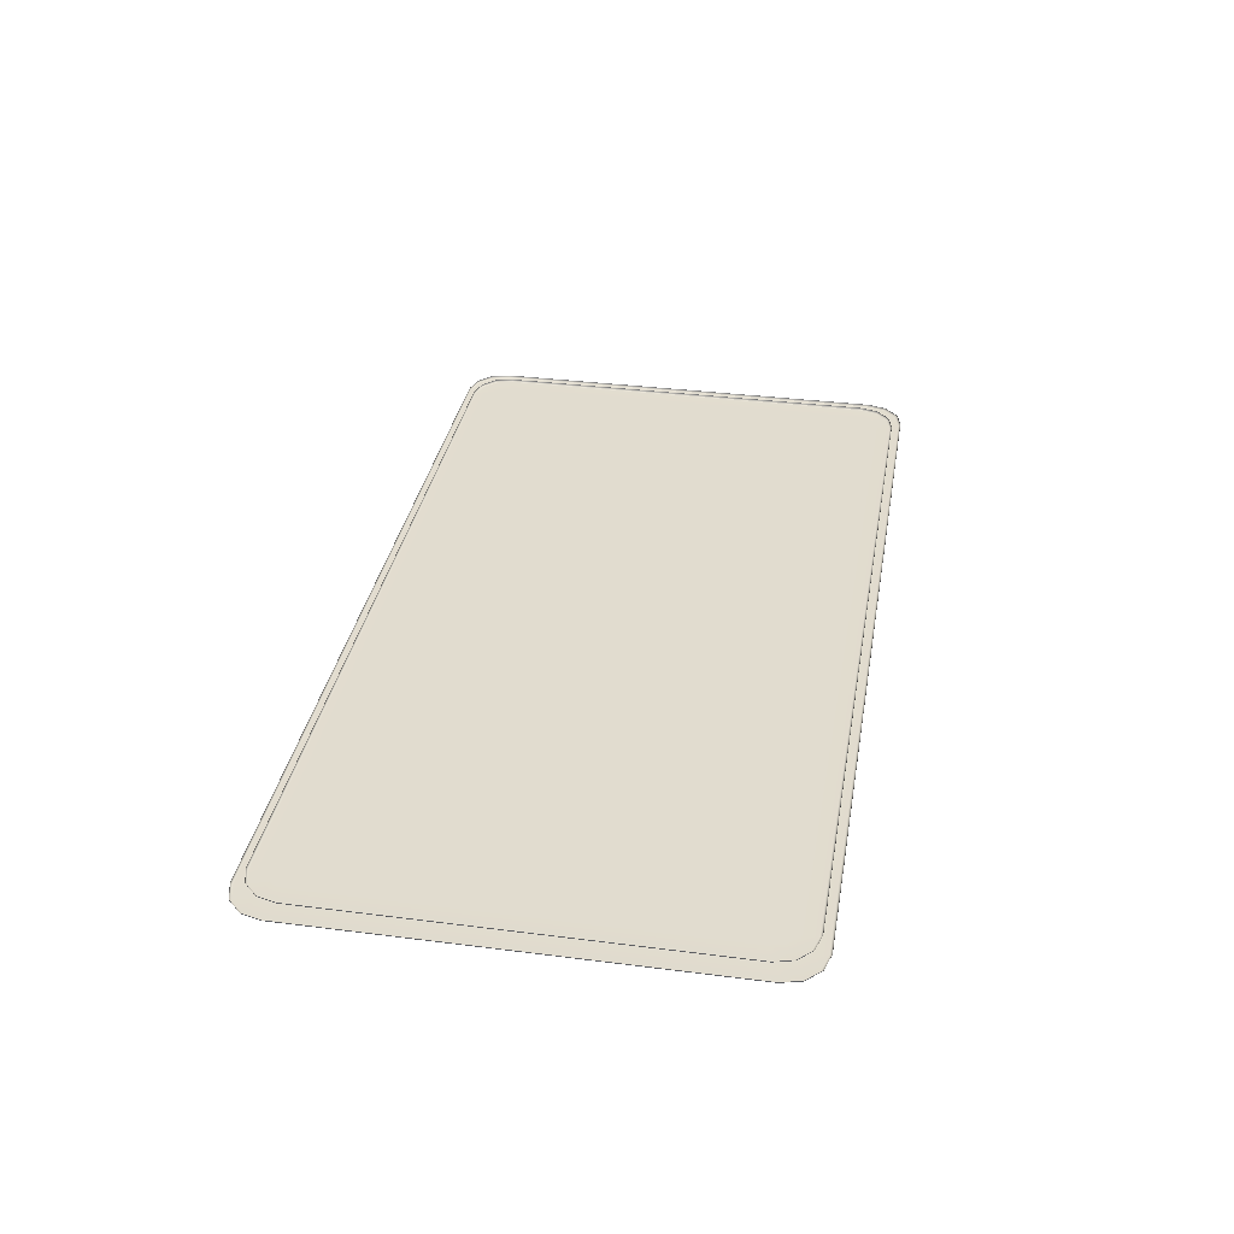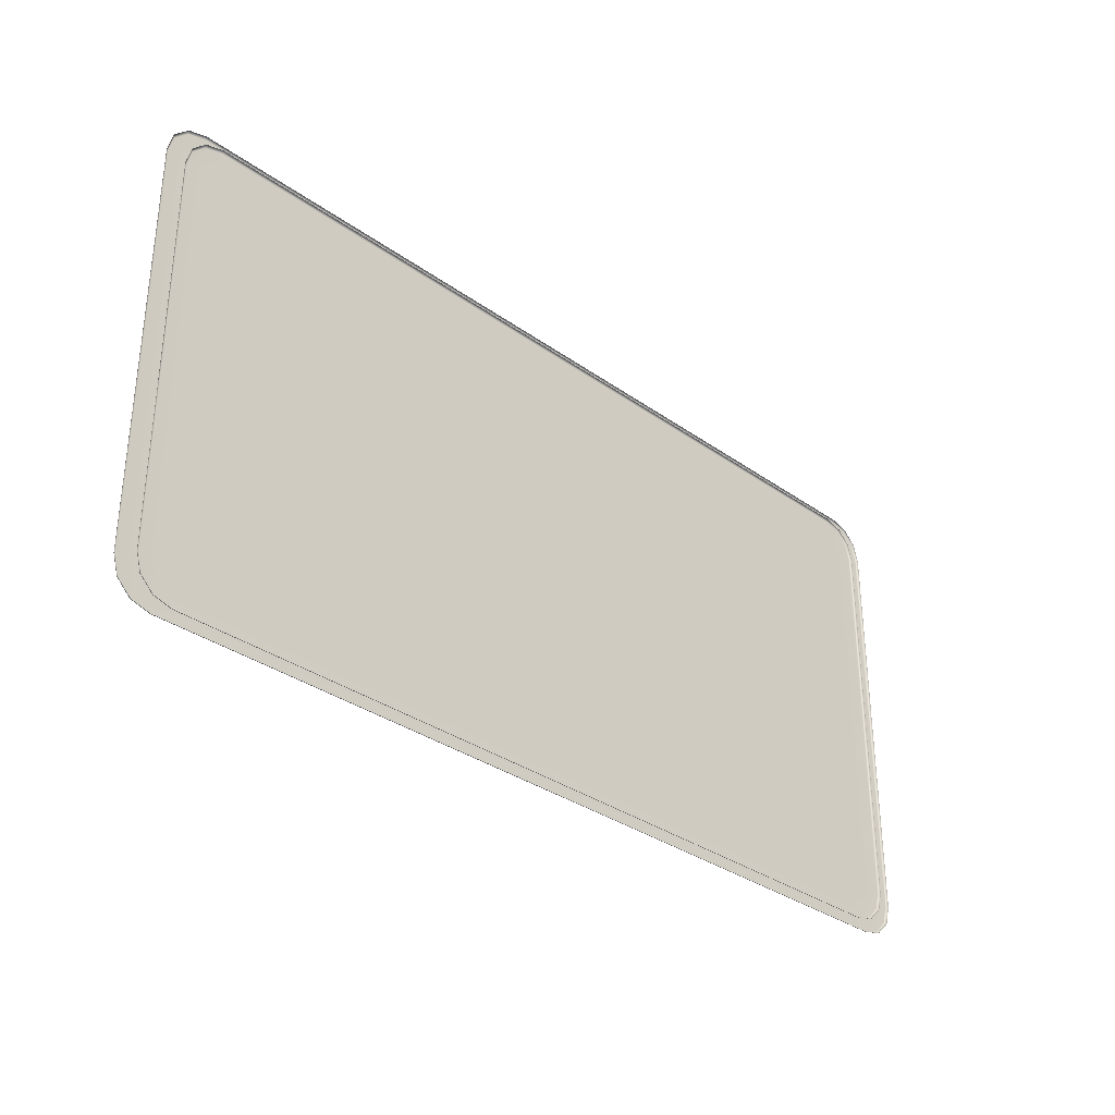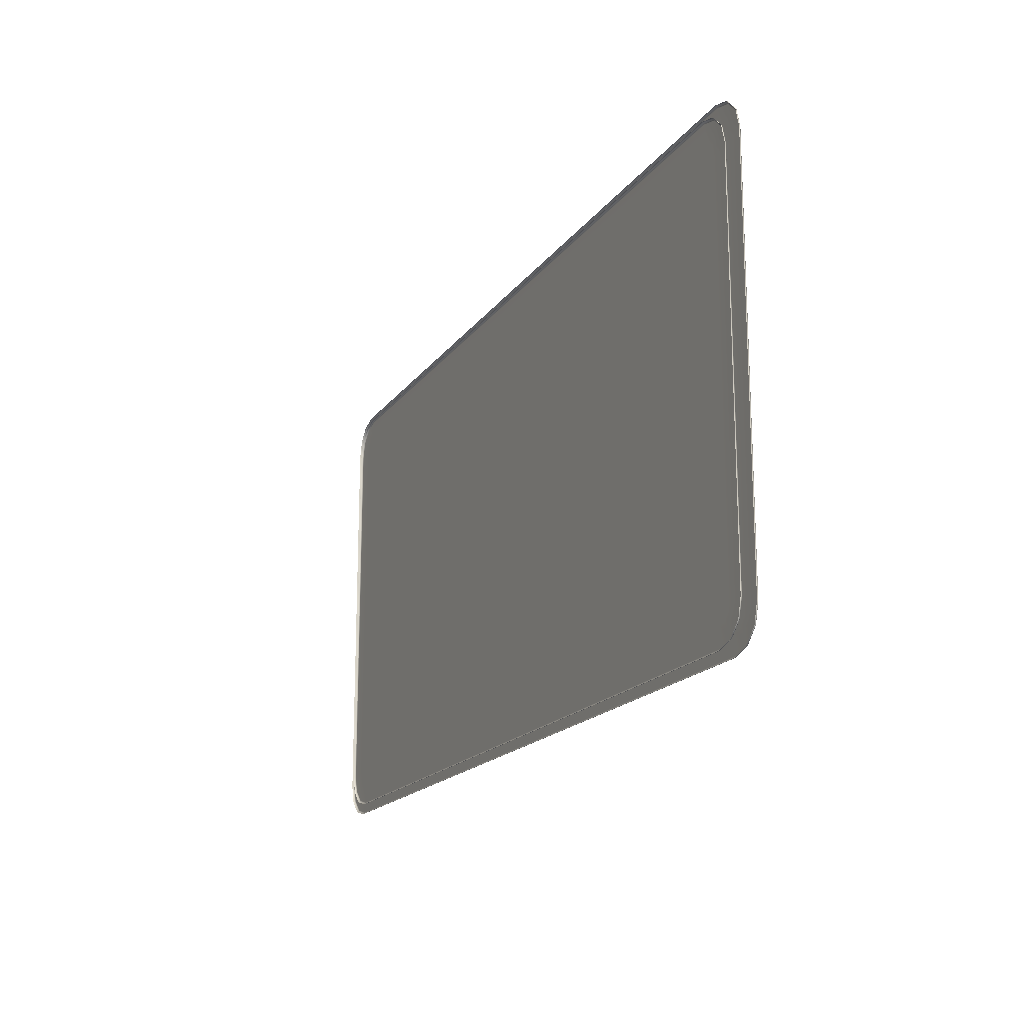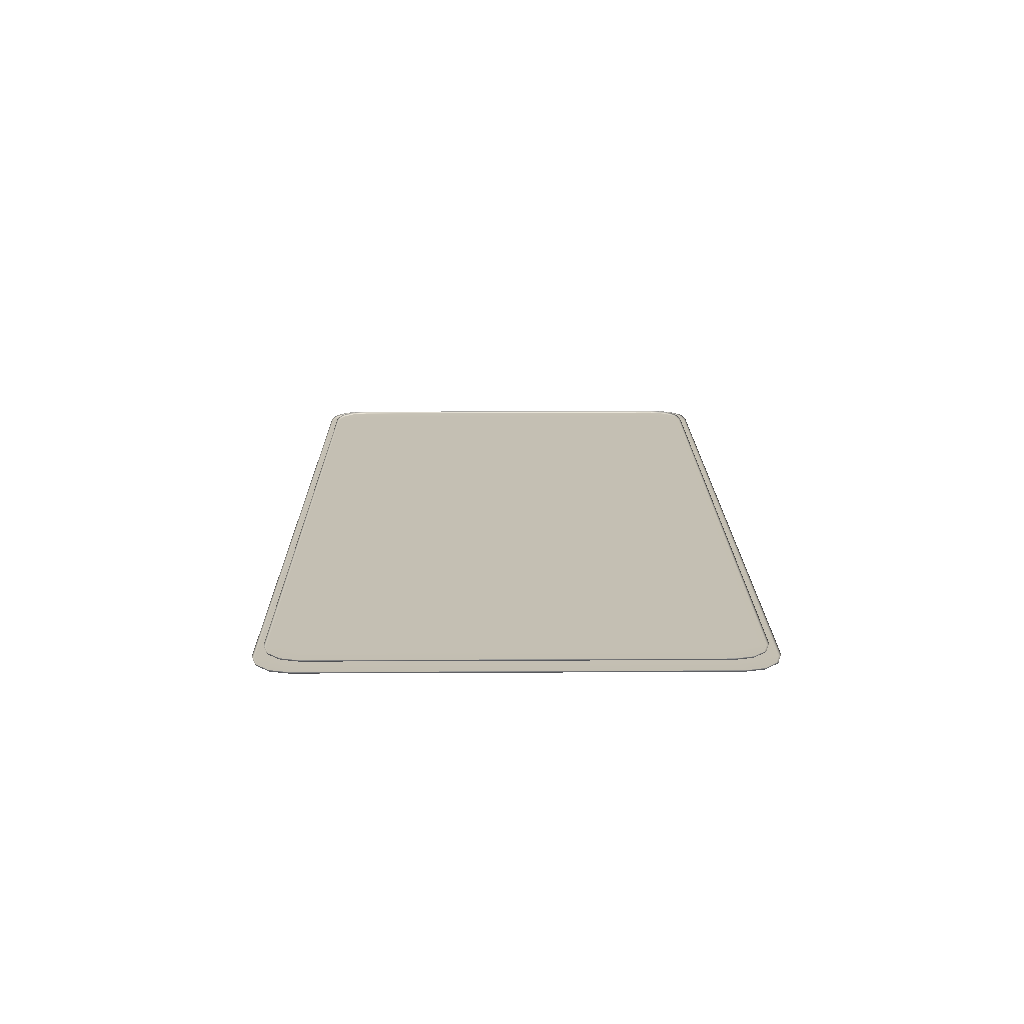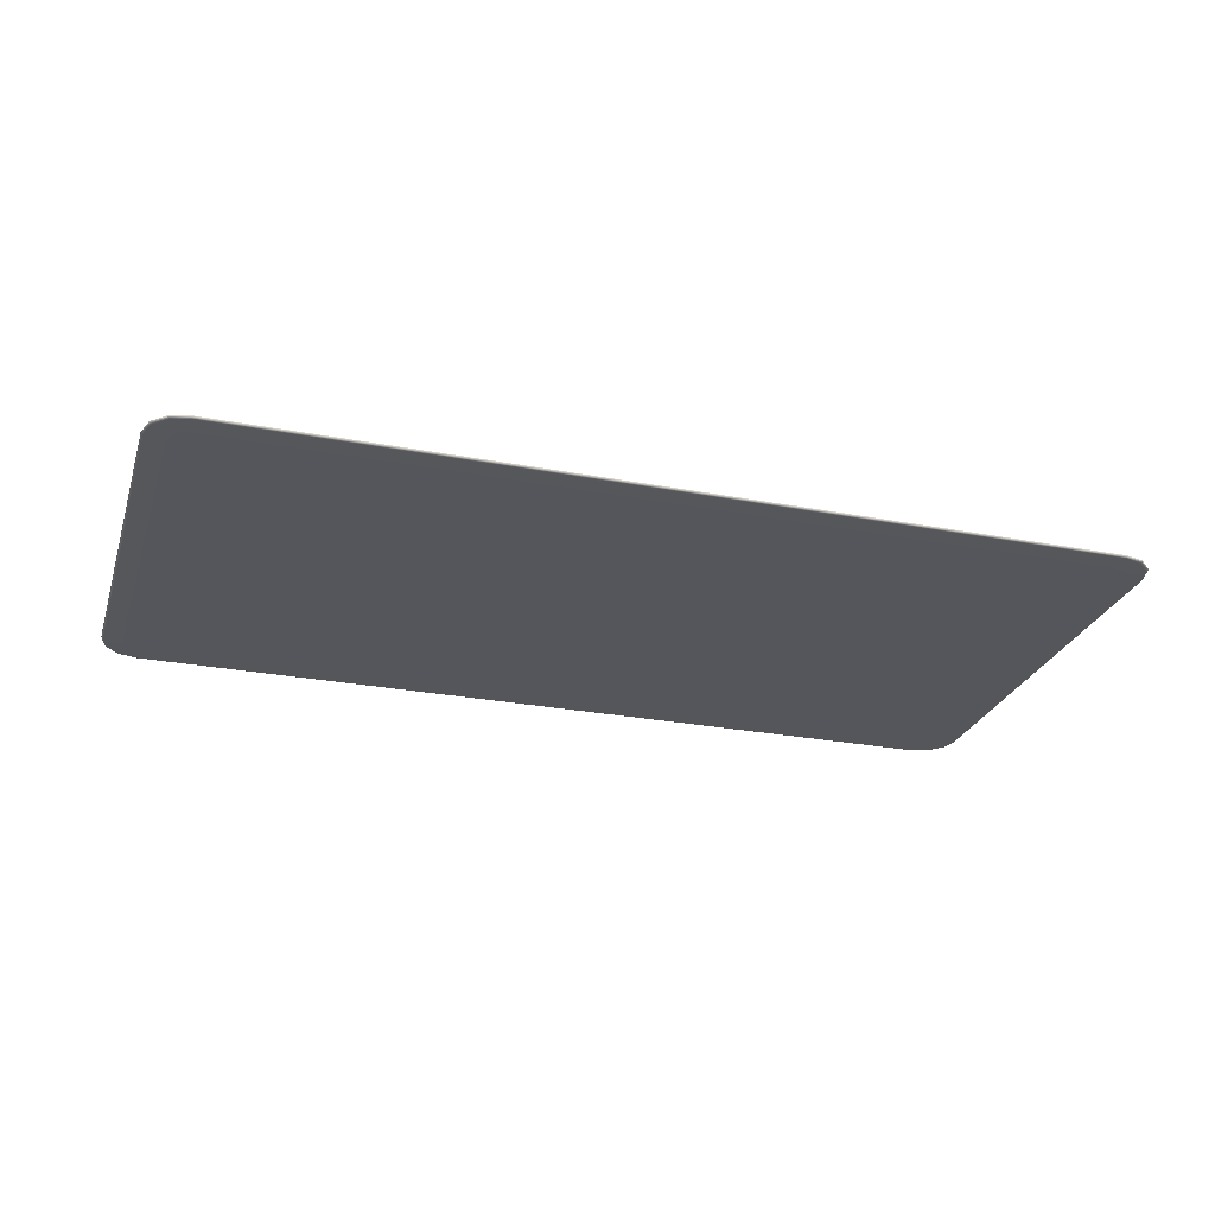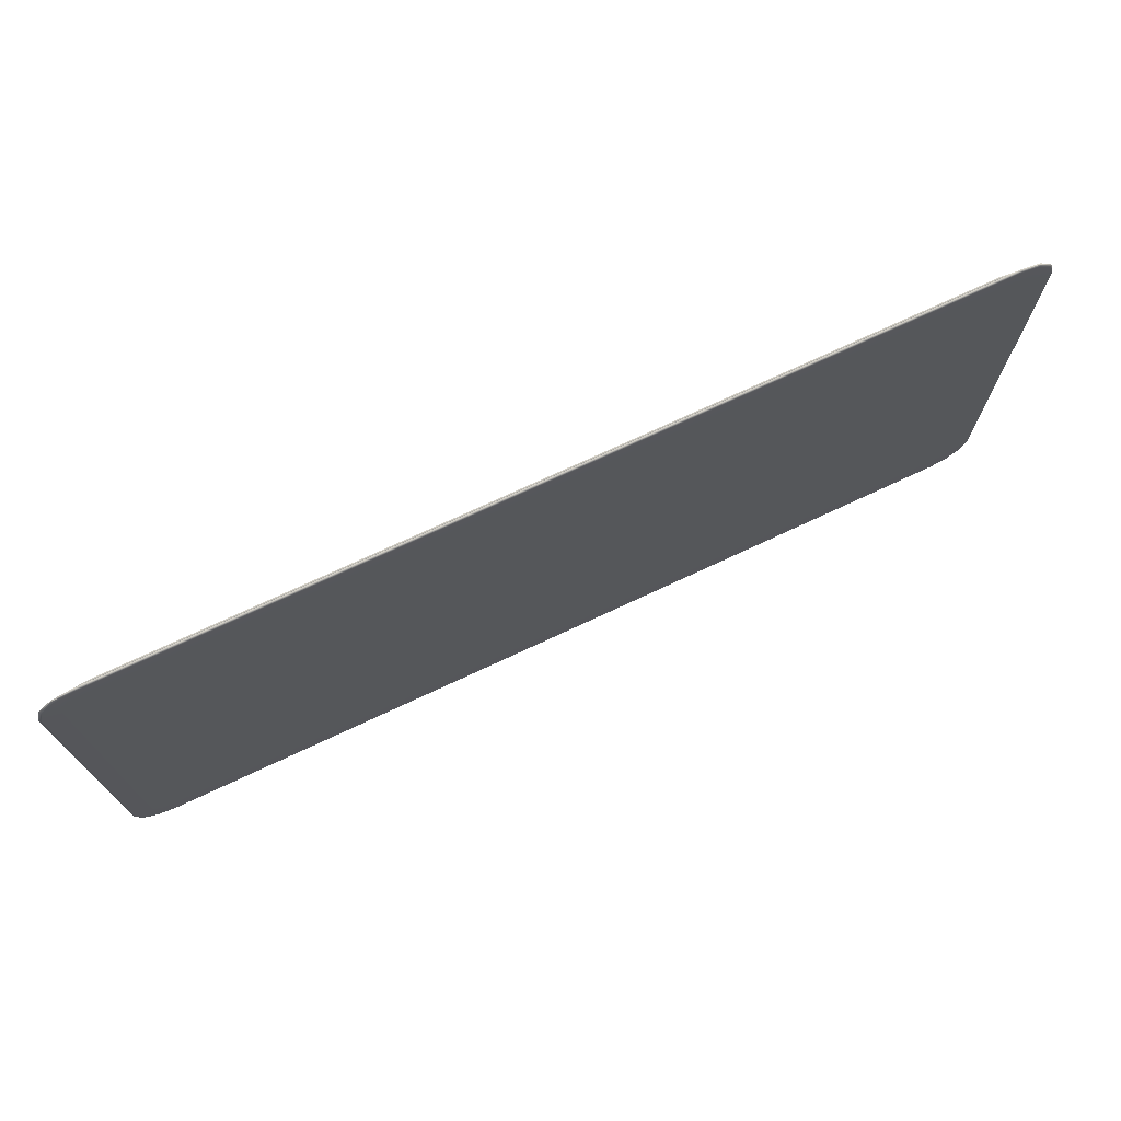
<metadata>
{"format":"obj","ext":"obj","renderer":"f3d","projection":"perspective","resolution":1024,"background":"white","views":[{"elev":34.3,"azim":99.8,"up":"+Y"},{"elev":-32.9,"azim":135.5,"up":"+Z"},{"elev":-17.5,"azim":-114.0,"up":"+Z"},{"elev":17.8,"azim":89.4,"up":"+Y"},{"elev":-26.3,"azim":163.3,"up":"+Y"},{"elev":72.7,"azim":-25.1,"up":"+Z"}]}
</metadata>
<code>
v 4.73 0.3374 2.453
v -4.73 0.3374 2.453
v 4.926 0.3374 -2.257
v 4.926 0.3374 2.257
v 4.848 0.3374 2.436
v 4.909 0.3374 2.375
v -4.73 0.3374 -2.453
v 4.73 0.3374 -2.453
v 4.909 0.3374 -2.375
v 4.848 0.3374 -2.436
v -4.848 0.3374 2.436
v -4.909 0.3374 2.375
v -4.926 0.3374 2.257
v -4.909 0.3374 -2.375
v -4.926 0.3374 -2.257
v -4.848 0.3374 -2.436
v 4.765 0.3624 2.717
v 4.764 0.3499 2.714
v 4.763 0.3408 2.705
v 4.762 0.3374 2.692
v -4.765 0.3624 2.717
v -4.764 0.3499 2.714
v -4.763 0.3408 2.705
v -4.762 0.3374 2.692
v 5.19 0.3624 2.292
v 5.187 0.3499 2.291
v 5.178 0.3408 2.29
v 5.165 0.3374 2.289
v 5.19 0.3624 -2.292
v 5.187 0.3499 -2.291
v 5.178 0.3408 -2.29
v 5.165 0.3374 -2.289
v 4.978 0.3624 2.66
v 4.976 0.3499 2.657
v 4.971 0.3408 2.649
v 4.965 0.3374 2.638
v 5.133 0.3624 2.505
v 5.13 0.3499 2.503
v 5.122 0.3408 2.498
v 5.111 0.3374 2.492
v 4.765 0.3624 -2.717
v 4.764 0.3499 -2.714
v 4.763 0.3408 -2.705
v 4.762 0.3374 -2.692
v -4.765 0.3624 -2.717
v -4.764 0.3499 -2.714
v -4.763 0.3408 -2.705
v -4.762 0.3374 -2.692
v 5.133 0.3624 -2.505
v 5.13 0.3499 -2.503
v 5.122 0.3408 -2.498
v 5.111 0.3374 -2.492
v 4.978 0.3624 -2.66
v 4.976 0.3499 -2.657
v 4.971 0.3408 -2.649
v 4.965 0.3374 -2.638
v -4.978 0.3624 2.66
v -4.976 0.3499 2.657
v -4.971 0.3408 2.649
v -4.965 0.3374 2.638
v -5.133 0.3624 2.505
v -5.13 0.3499 2.503
v -5.122 0.3408 2.498
v -5.111 0.3374 2.492
v -5.19 0.3624 2.292
v -5.187 0.3499 2.291
v -5.178 0.3408 2.29
v -5.165 0.3374 2.289
v -5.19 0.3624 -2.292
v -5.187 0.3499 -2.291
v -5.178 0.3408 -2.29
v -5.165 0.3374 -2.289
v -5.133 0.3624 -2.505
v -5.13 0.3499 -2.503
v -5.122 0.3408 -2.498
v -5.111 0.3374 -2.492
v -4.978 0.3624 -2.66
v -4.976 0.3499 -2.657
v -4.971 0.3408 -2.649
v -4.965 0.3374 -2.638
v 4.557 0.3874 2.363
v -4.557 0.3874 2.363
v 4.746 0.3874 -2.174
v 4.746 0.3874 2.174
v 4.67 0.3874 2.346
v 4.729 0.3874 2.288
v -4.557 0.3874 -2.363
v 4.557 0.3874 -2.363
v 4.729 0.3874 -2.288
v 4.67 0.3874 -2.346
v -4.67 0.3874 2.346
v -4.729 0.3874 2.288
v -4.746 0.3874 2.174
v -4.729 0.3874 -2.288
v -4.746 0.3874 -2.174
v -4.67 0.3874 -2.346
v 4.59 0.4115 2.618
v 4.59 0.3995 2.614
v 4.589 0.3906 2.606
v 4.587 0.3874 2.593
v -4.59 0.4115 2.618
v -4.59 0.3995 2.614
v -4.589 0.3906 2.606
v -4.587 0.3874 2.593
v 5 0.4115 2.208
v 4.997 0.3995 2.207
v 4.988 0.3906 2.206
v 4.976 0.3874 2.205
v 5 0.4115 -2.208
v 4.997 0.3995 -2.207
v 4.988 0.3906 -2.206
v 4.976 0.3874 -2.205
v 4.795 0.4115 2.563
v 4.793 0.3995 2.56
v 4.789 0.3906 2.552
v 4.783 0.3874 2.541
v 4.945 0.4115 2.413
v 4.942 0.3995 2.411
v 4.934 0.3906 2.406
v 4.923 0.3874 2.4
v 4.59 0.4115 -2.618
v 4.59 0.3995 -2.614
v 4.589 0.3906 -2.606
v 4.587 0.3874 -2.593
v -4.59 0.4115 -2.618
v -4.59 0.3995 -2.614
v -4.589 0.3906 -2.606
v -4.587 0.3874 -2.593
v 4.945 0.4115 -2.413
v 4.942 0.3995 -2.411
v 4.934 0.3906 -2.406
v 4.923 0.3874 -2.4
v 4.795 0.4115 -2.563
v 4.793 0.3995 -2.56
v 4.789 0.3906 -2.552
v 4.783 0.3874 -2.541
v -4.795 0.4115 2.563
v -4.793 0.3995 2.56
v -4.789 0.3906 2.552
v -4.783 0.3874 2.541
v -4.945 0.4115 2.413
v -4.942 0.3995 2.411
v -4.934 0.3906 2.406
v -4.923 0.3874 2.4
v -5 0.4115 2.208
v -4.997 0.3995 2.207
v -4.988 0.3906 2.206
v -4.976 0.3874 2.205
v -5 0.4115 -2.208
v -4.997 0.3995 -2.207
v -4.988 0.3906 -2.206
v -4.976 0.3874 -2.205
v -4.945 0.4115 -2.413
v -4.942 0.3995 -2.411
v -4.934 0.3906 -2.406
v -4.923 0.3874 -2.4
v -4.795 0.4115 -2.563
v -4.793 0.3995 -2.56
v -4.789 0.3906 -2.552
v -4.783 0.3874 -2.541
f 5 1 8 10
f 6 5 10 9
f 4 6 9 3
f 2 11 16 7
f 11 12 14 16
f 12 13 15 14
f 1 2 7 8
f 20 24 2 1
f 32 28 4 3
f 36 20 1 5
f 40 36 5 6
f 28 40 6 4
f 48 44 8 7
f 52 32 3 9
f 56 52 9 10
f 44 56 10 8
f 24 60 11 2
f 60 64 12 11
f 64 68 13 12
f 72 76 14 15
f 76 80 16 14
f 80 48 7 16
f 68 72 15 13
f 19 20 36 35
f 17 18 34 33
f 18 19 35 34
f 20 19 23 24
f 19 18 22 23
f 18 17 21 22
f 27 28 32 31
f 25 26 30 29
f 26 27 31 30
f 31 32 52 51
f 29 30 50 49
f 30 31 51 50
f 35 36 40 39
f 33 34 38 37
f 34 35 39 38
f 28 27 39 40
f 27 26 38 39
f 26 25 37 38
f 43 44 48 47
f 41 42 46 45
f 42 43 47 46
f 47 48 80 79
f 45 46 78 77
f 46 47 79 78
f 51 52 56 55
f 49 50 54 53
f 50 51 55 54
f 44 43 55 56
f 43 42 54 55
f 42 41 53 54
f 24 23 59 60
f 23 22 58 59
f 22 21 57 58
f 60 59 63 64
f 59 58 62 63
f 58 57 61 62
f 64 63 67 68
f 63 62 66 67
f 62 61 65 66
f 68 67 71 72
f 67 66 70 71
f 66 65 69 70
f 72 71 75 76
f 71 70 74 75
f 70 69 73 74
f 76 75 79 80
f 75 74 78 79
f 74 73 77 78
f 85 90 88 81
f 86 89 90 85
f 84 83 89 86
f 82 87 96 91
f 91 96 94 92
f 92 94 95 93
f 81 88 87 82
f 100 81 82 104
f 112 83 84 108
f 116 85 81 100
f 120 86 85 116
f 108 84 86 120
f 128 87 88 124
f 132 89 83 112
f 136 90 89 132
f 124 88 90 136
f 104 82 91 140
f 140 91 92 144
f 144 92 93 148
f 152 95 94 156
f 156 94 96 160
f 160 96 87 128
f 148 93 95 152
f 99 115 116 100
f 97 113 114 98
f 98 114 115 99
f 100 104 103 99
f 99 103 102 98
f 98 102 101 97
f 107 111 112 108
f 105 109 110 106
f 106 110 111 107
f 111 131 132 112
f 109 129 130 110
f 110 130 131 111
f 115 119 120 116
f 113 117 118 114
f 114 118 119 115
f 108 120 119 107
f 107 119 118 106
f 106 118 117 105
f 123 127 128 124
f 121 125 126 122
f 122 126 127 123
f 127 159 160 128
f 125 157 158 126
f 126 158 159 127
f 131 135 136 132
f 129 133 134 130
f 130 134 135 131
f 124 136 135 123
f 123 135 134 122
f 122 134 133 121
f 104 140 139 103
f 103 139 138 102
f 102 138 137 101
f 140 144 143 139
f 139 143 142 138
f 138 142 141 137
f 144 148 147 143
f 143 147 146 142
f 142 146 145 141
f 148 152 151 147
f 147 151 150 146
f 146 150 149 145
f 152 156 155 151
f 151 155 154 150
f 150 154 153 149
f 156 160 159 155
f 155 159 158 154
f 154 158 157 153

</code>
